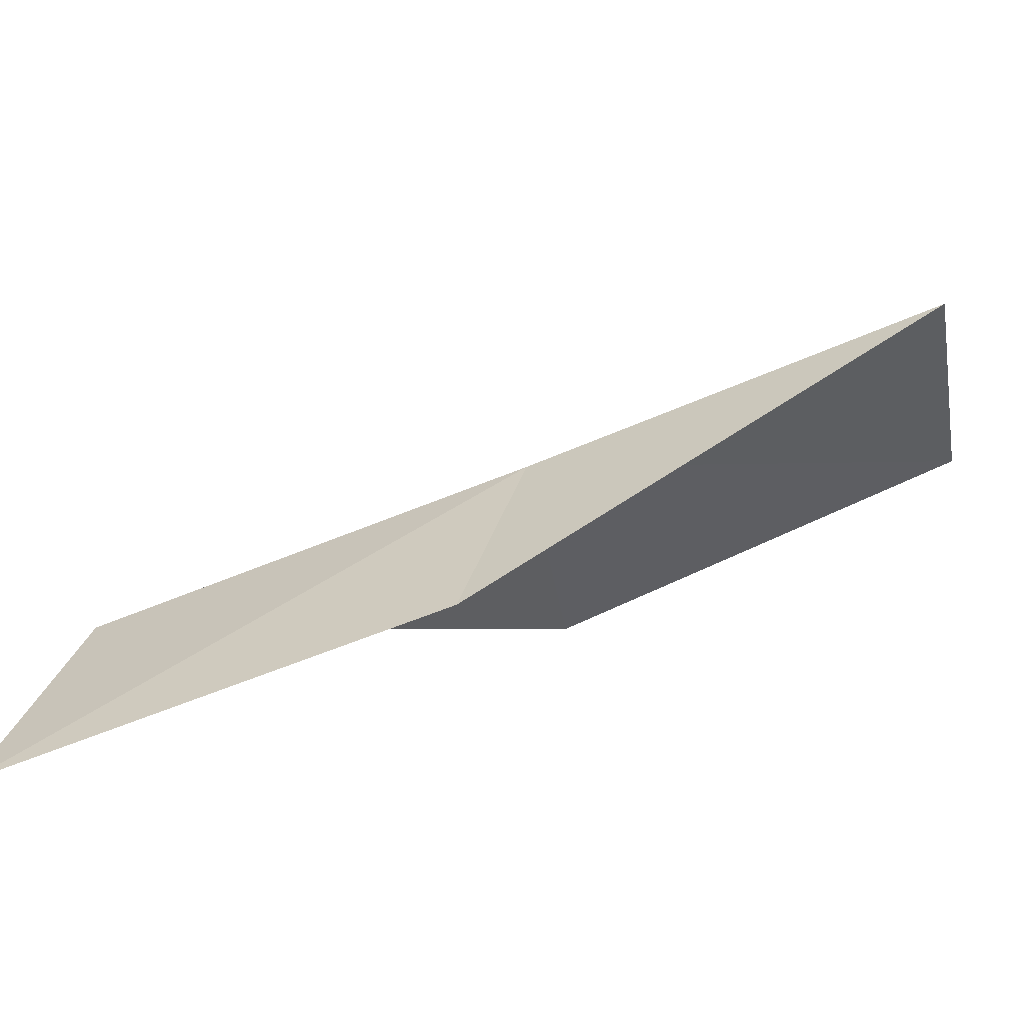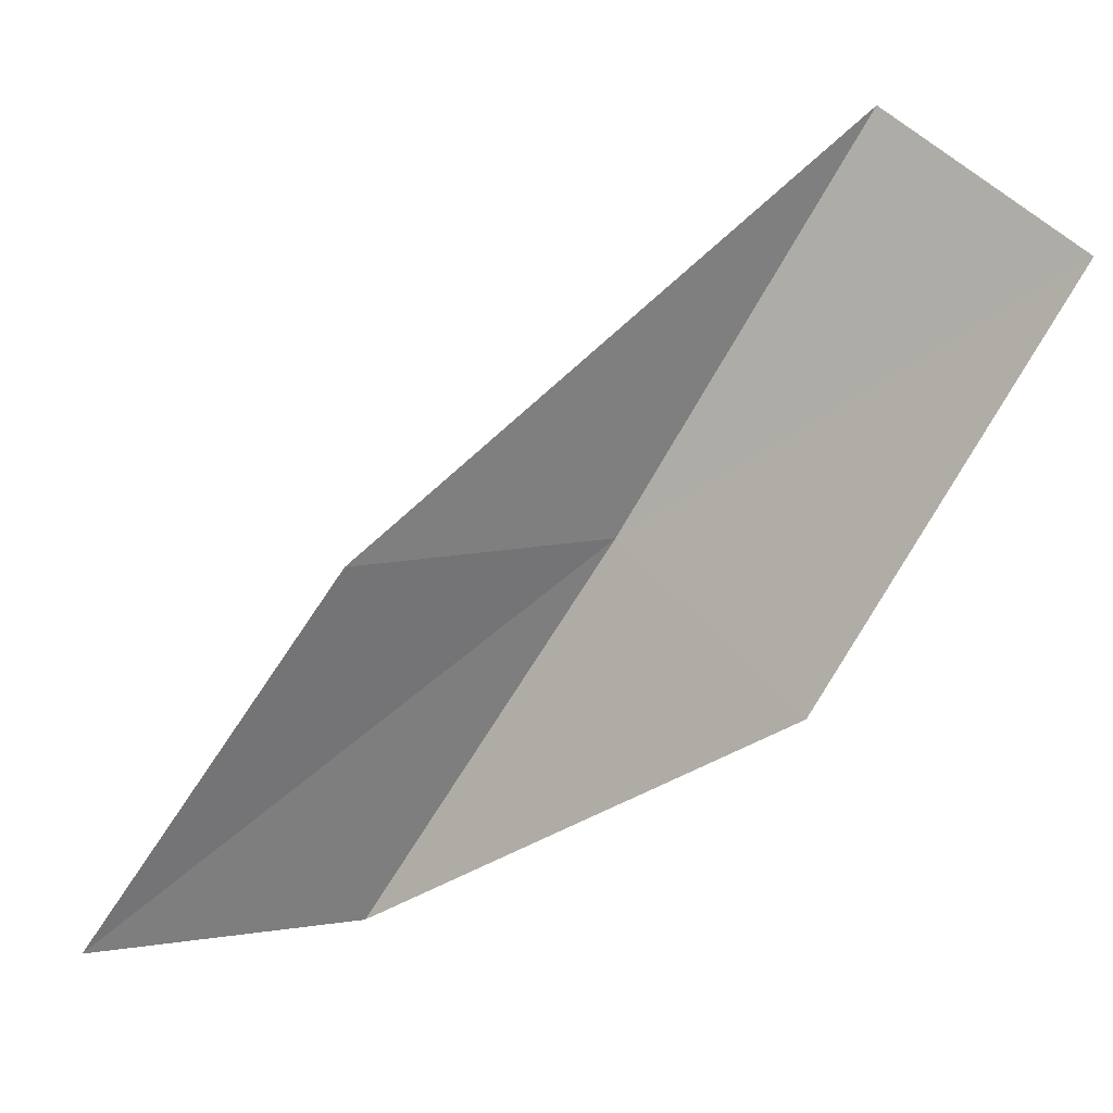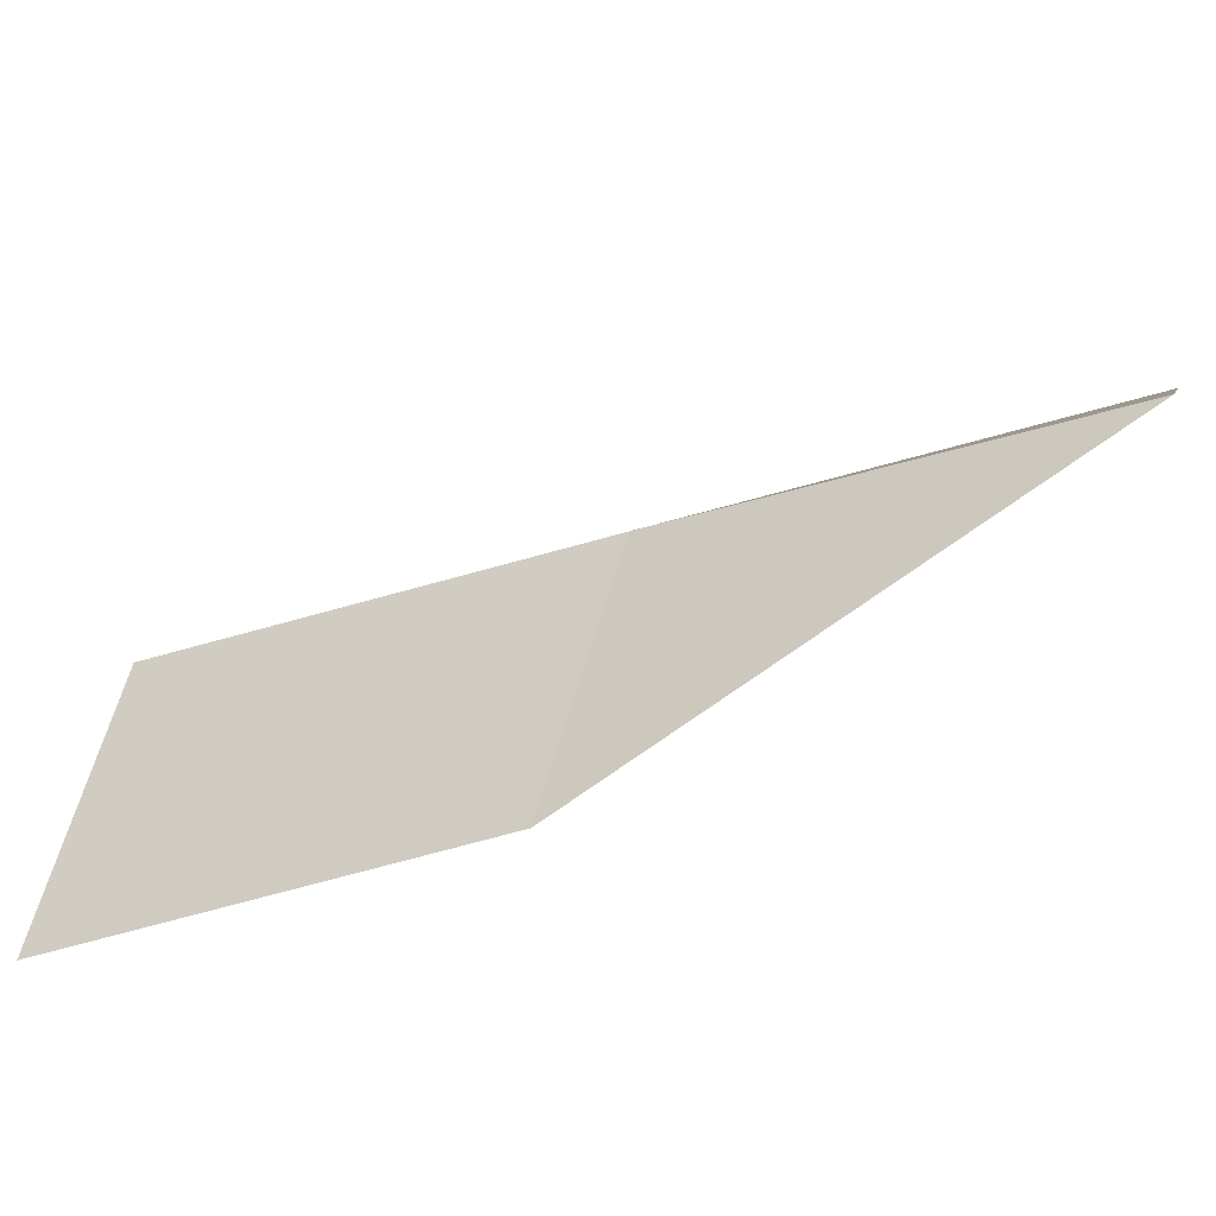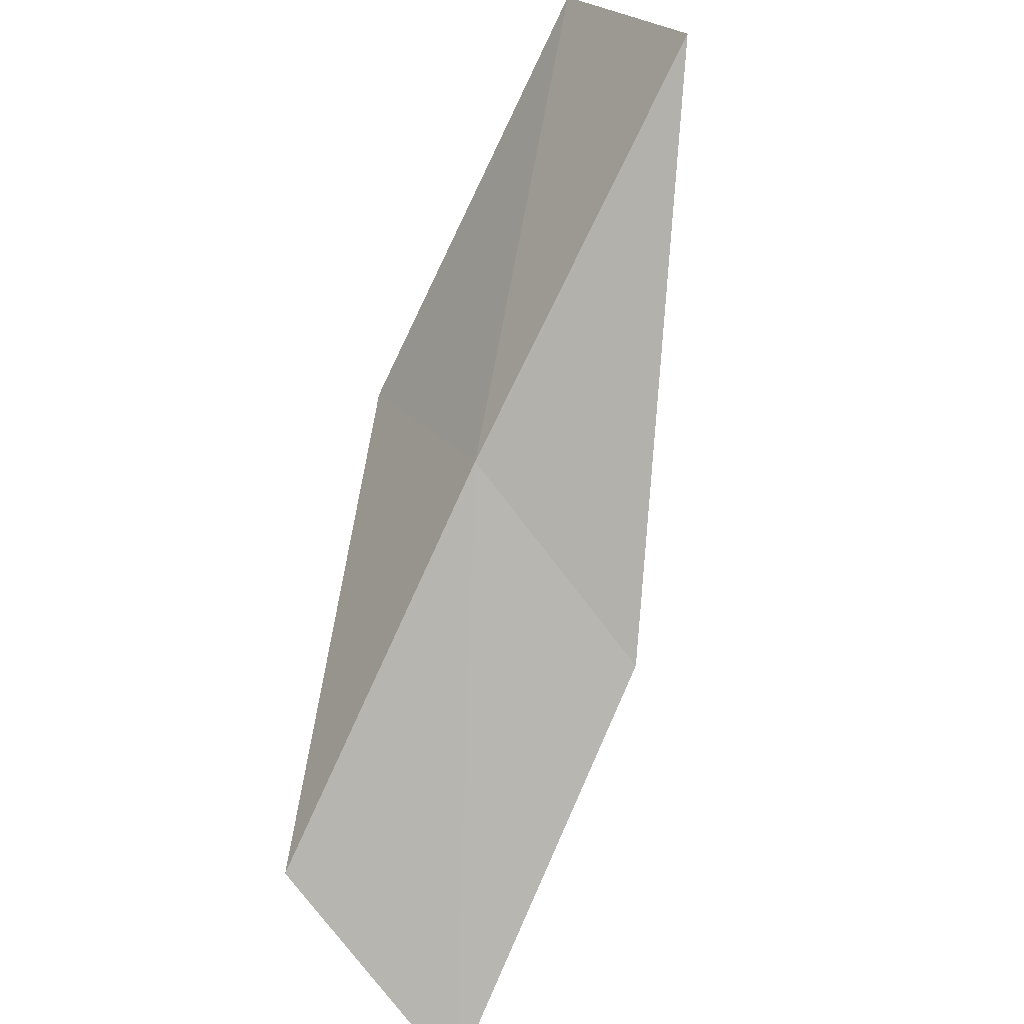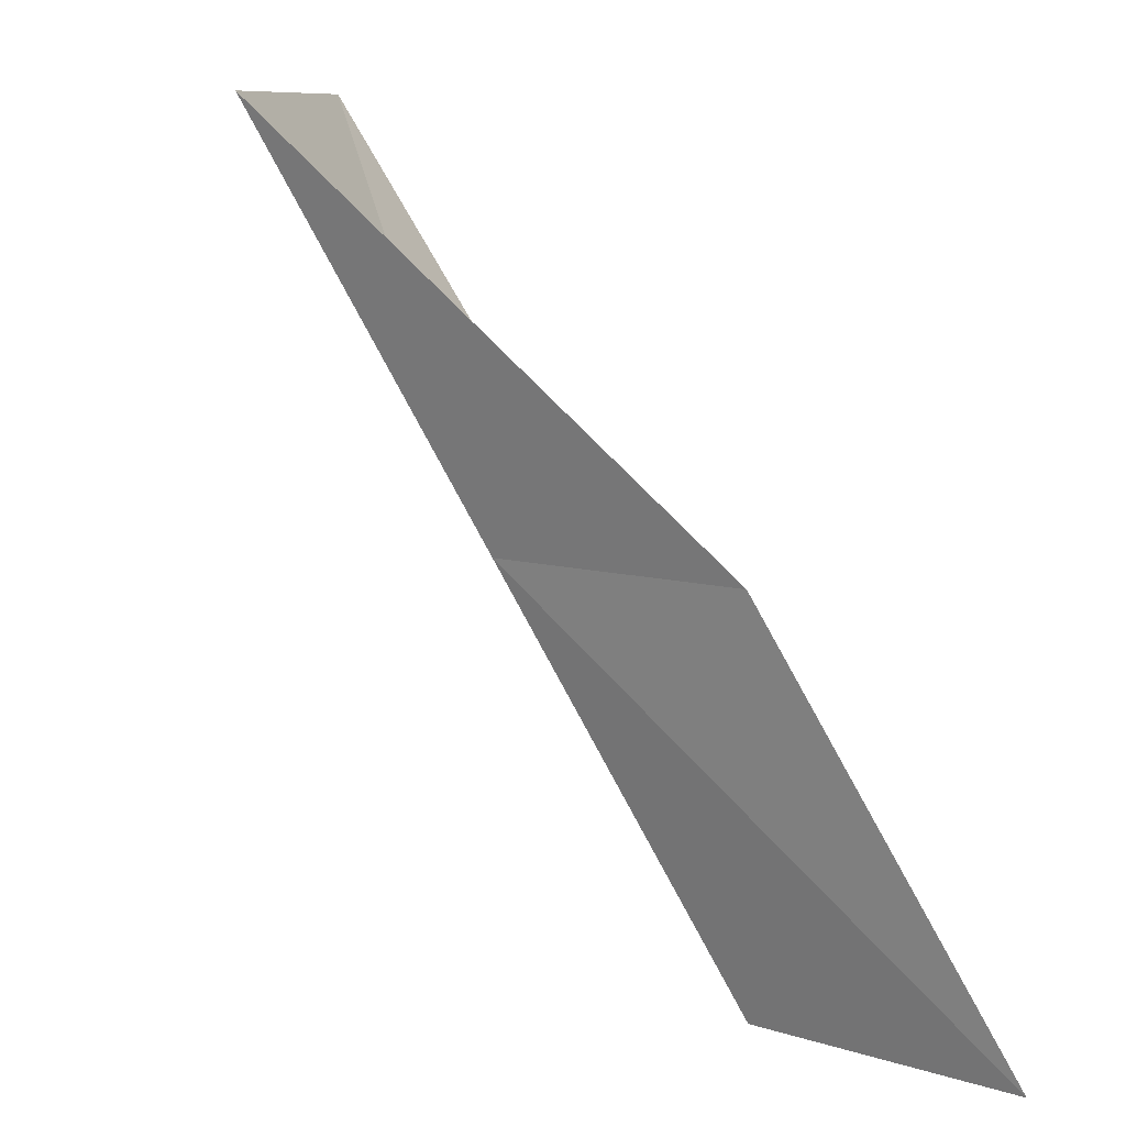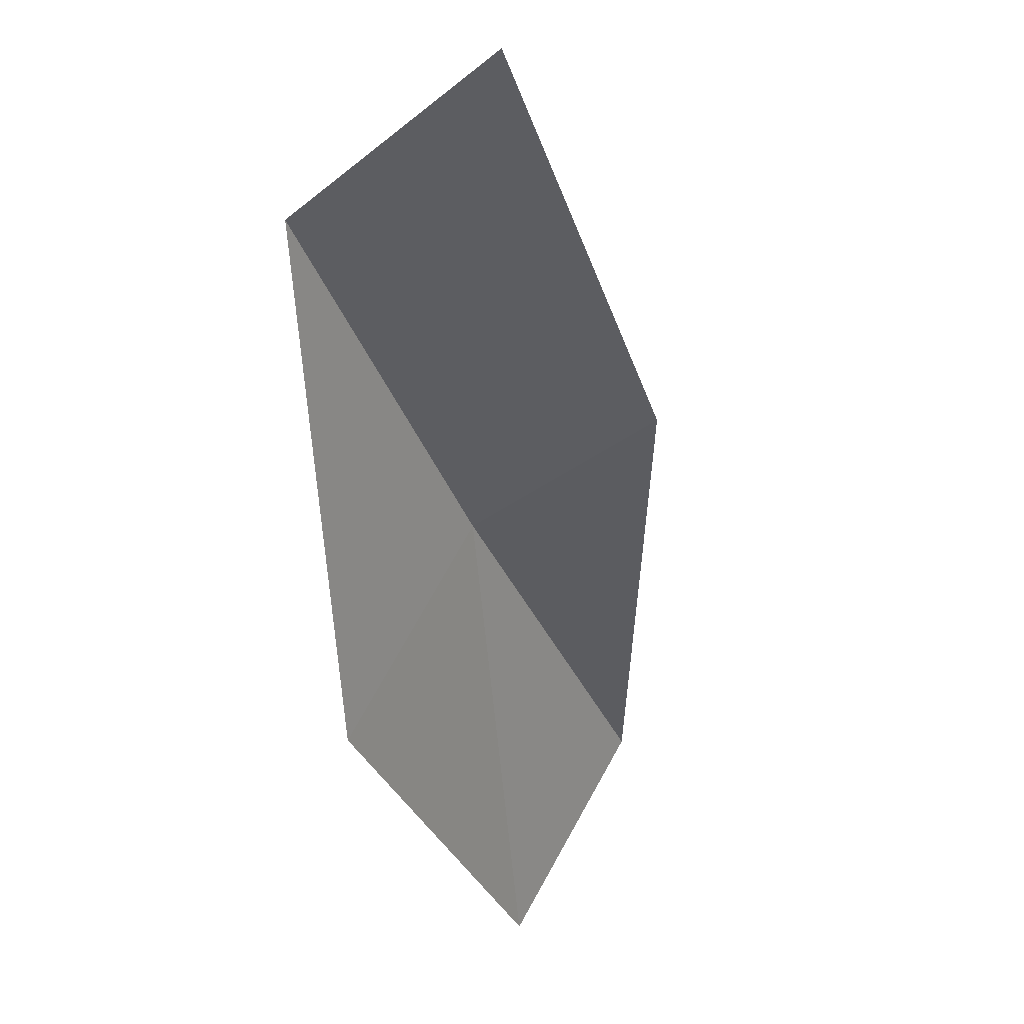
<metadata>
{"format":"obj","ext":"obj","renderer":"f3d","projection":"perspective","resolution":1024,"background":"white","views":[{"elev":10.1,"azim":-74.6,"up":"+Y"},{"elev":-48.4,"azim":-10.5,"up":"+Y"},{"elev":55.7,"azim":-70.8,"up":"+Y"},{"elev":77.1,"azim":-130.4,"up":"+Y"},{"elev":9.3,"azim":-122.6,"up":"+Z"},{"elev":-58.7,"azim":-135.6,"up":"+Y"}]}
</metadata>
<code>
v -0.4444 -37.19 79.05
v -3.232 -38.21 79.05
v 1.32 -35.37 83.55
v 3.21 -37.48 83.55
v 1.43 -39.51 79.05
v -5.356 -39.84 74.54
v -2.385 -38.92 74.54
f 1 3 2
f 1 5 4
f 1 6 7
f 1 2 6
f 1 7 5
f 1 4 3

</code>
